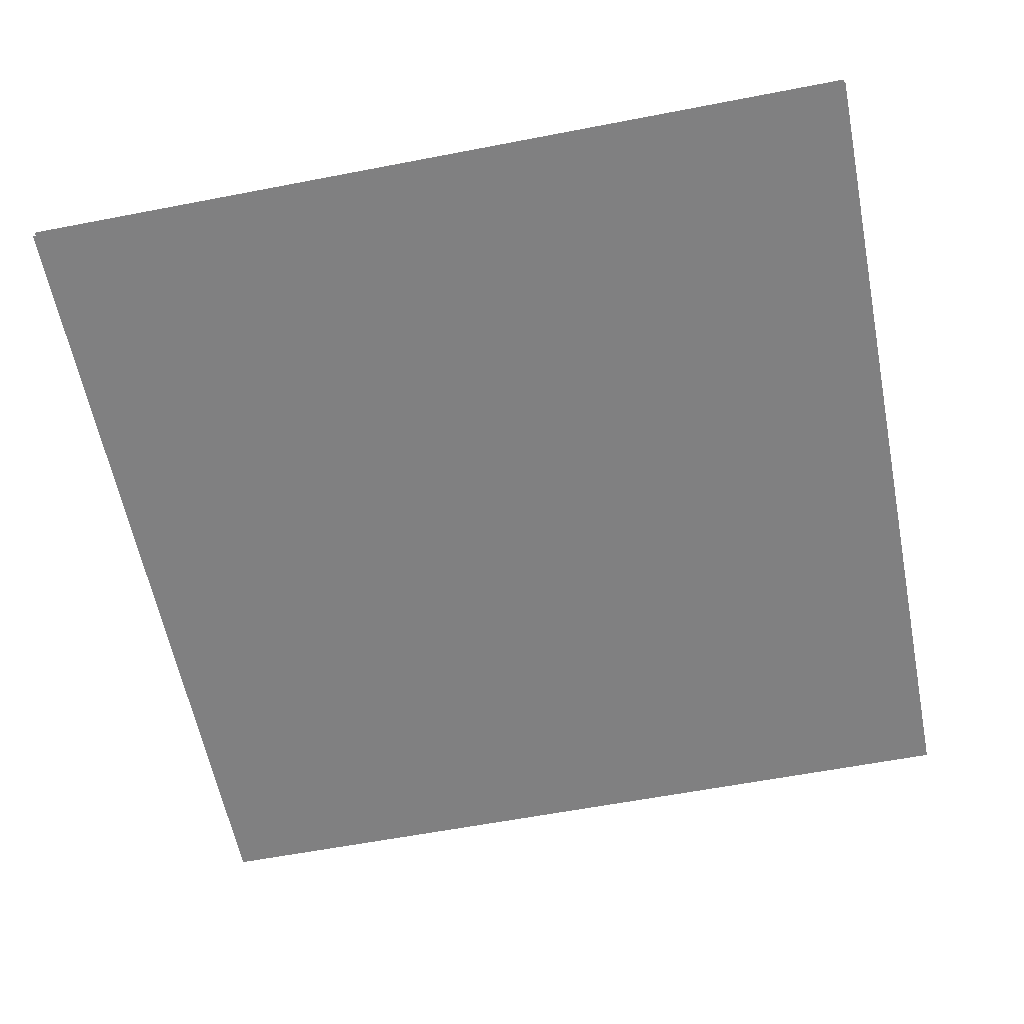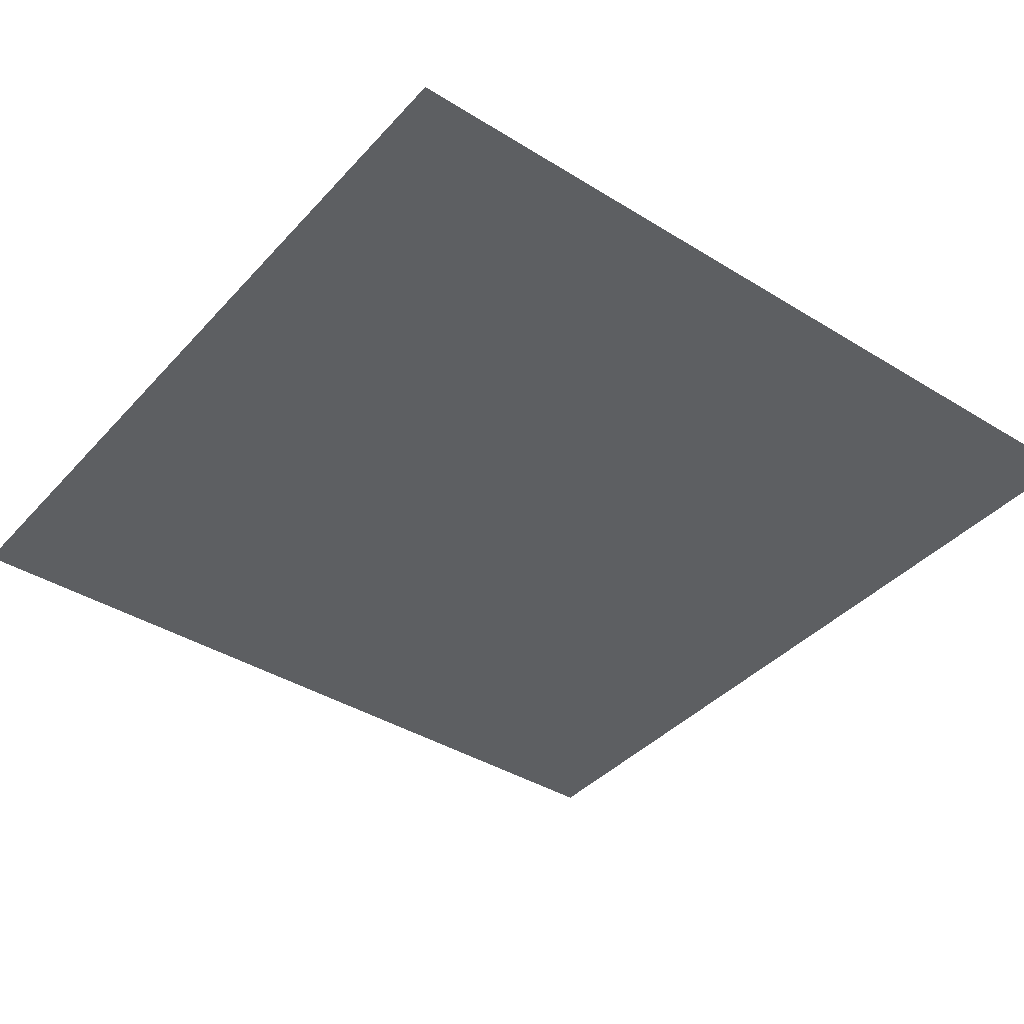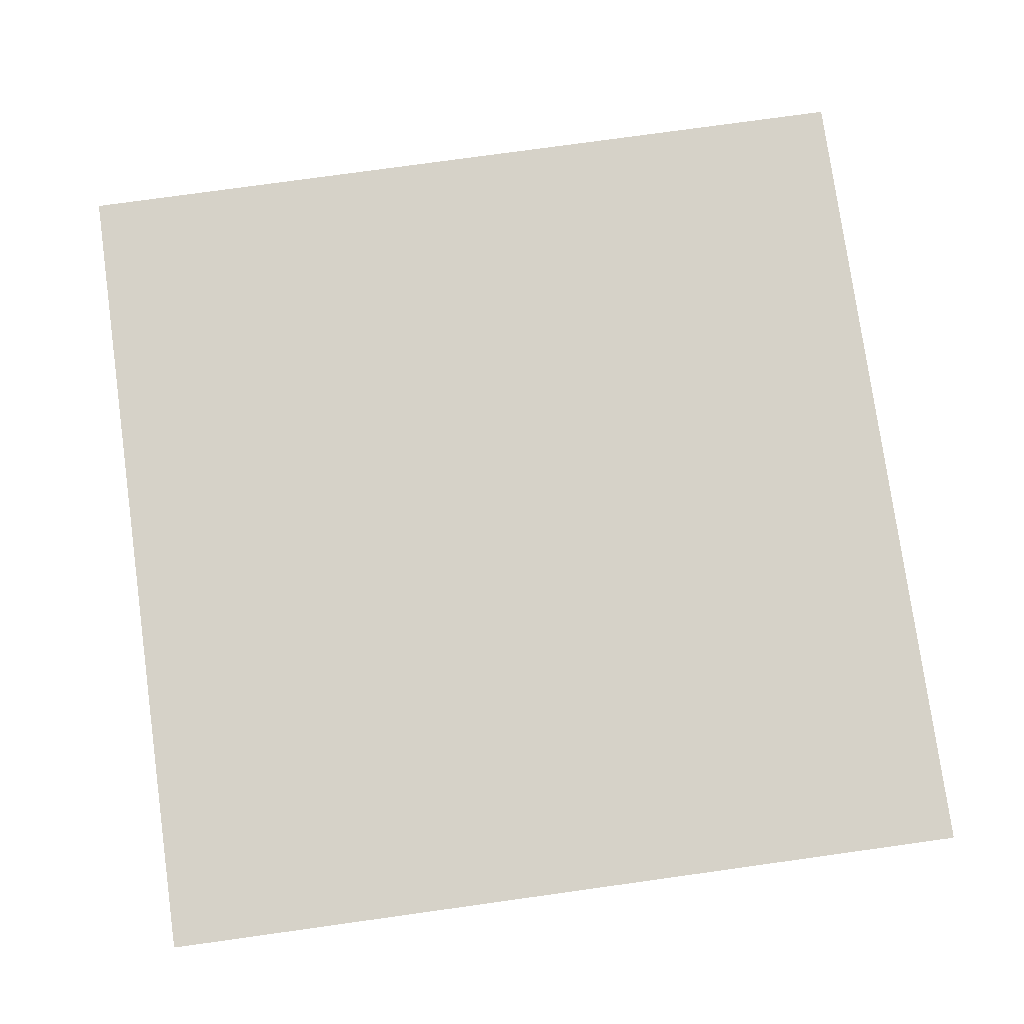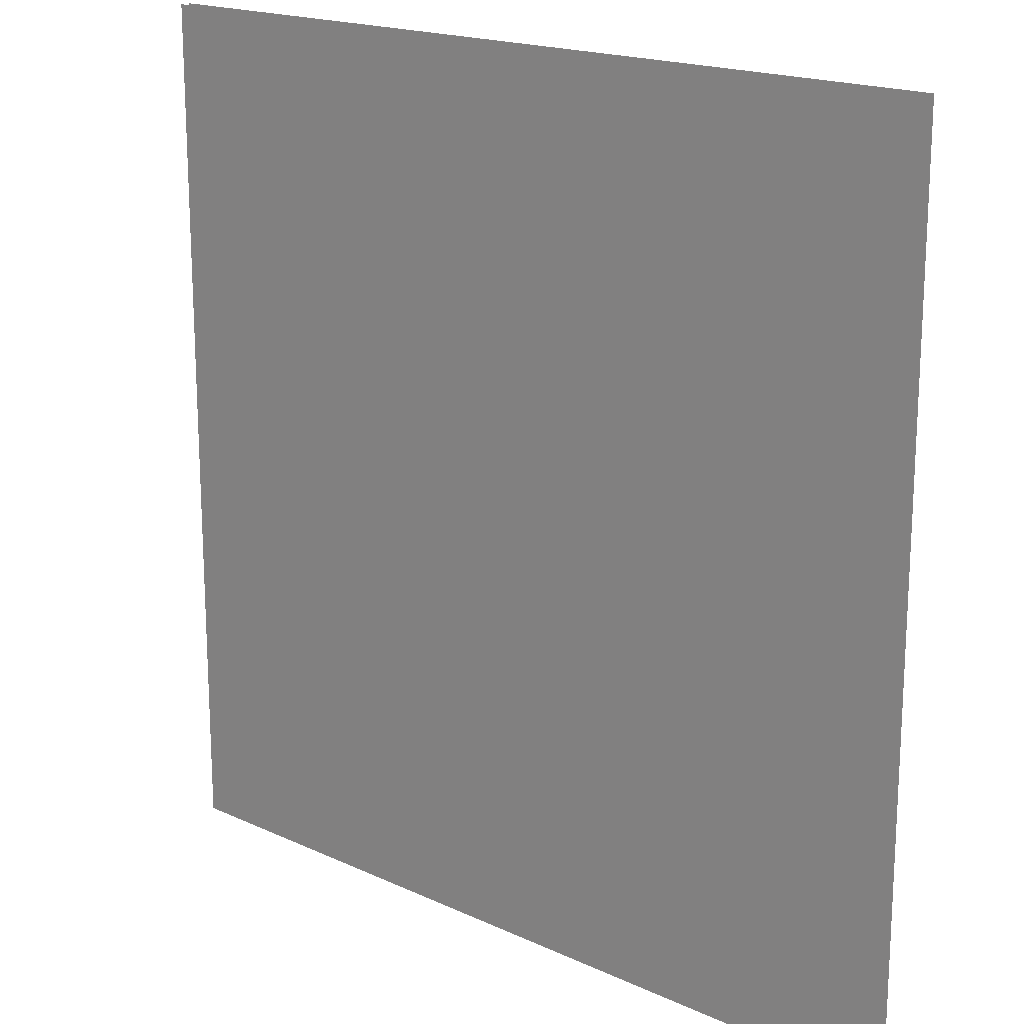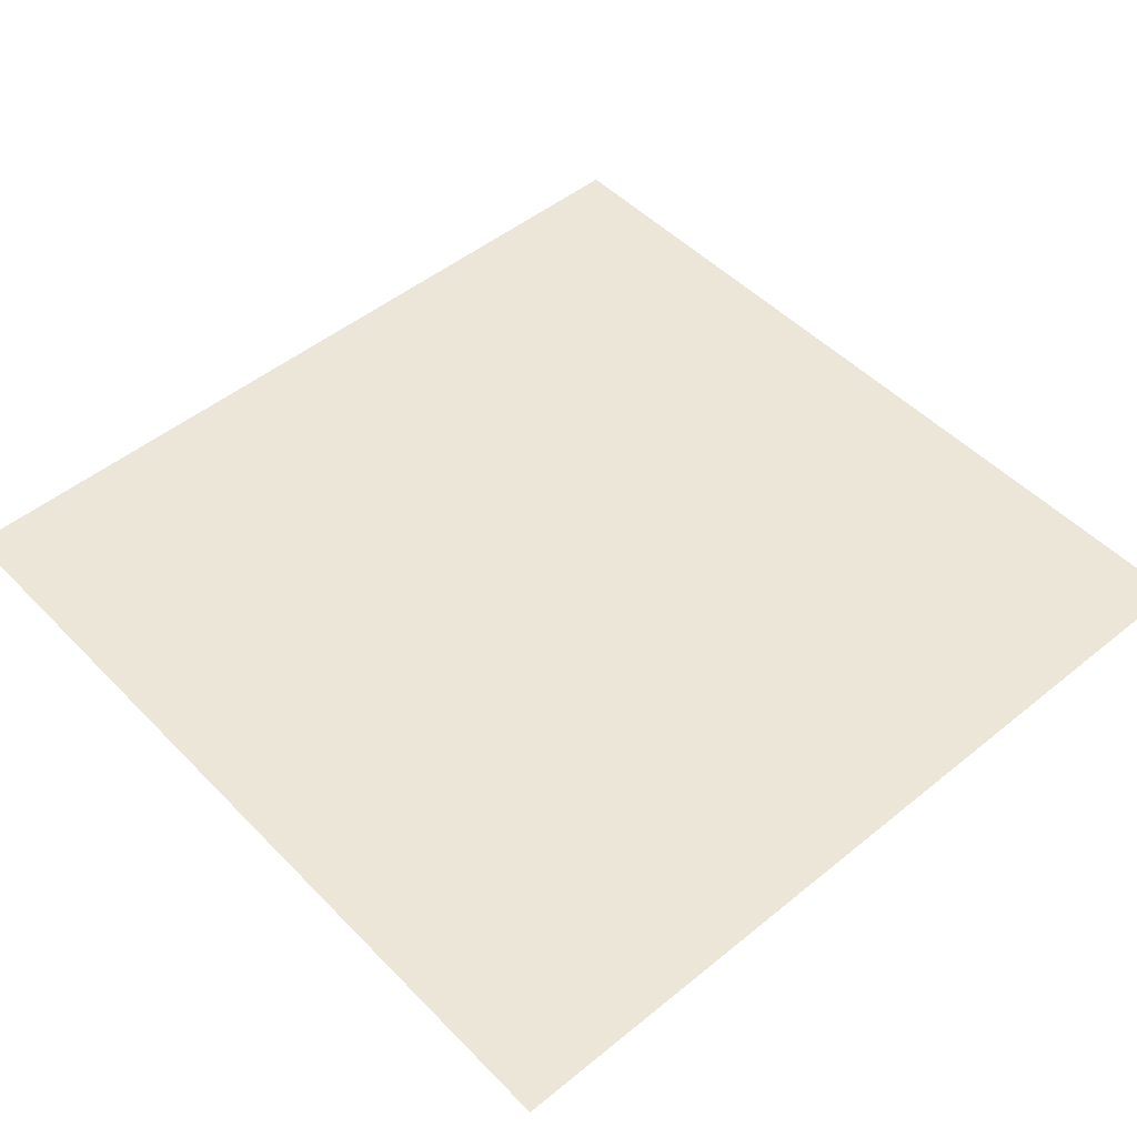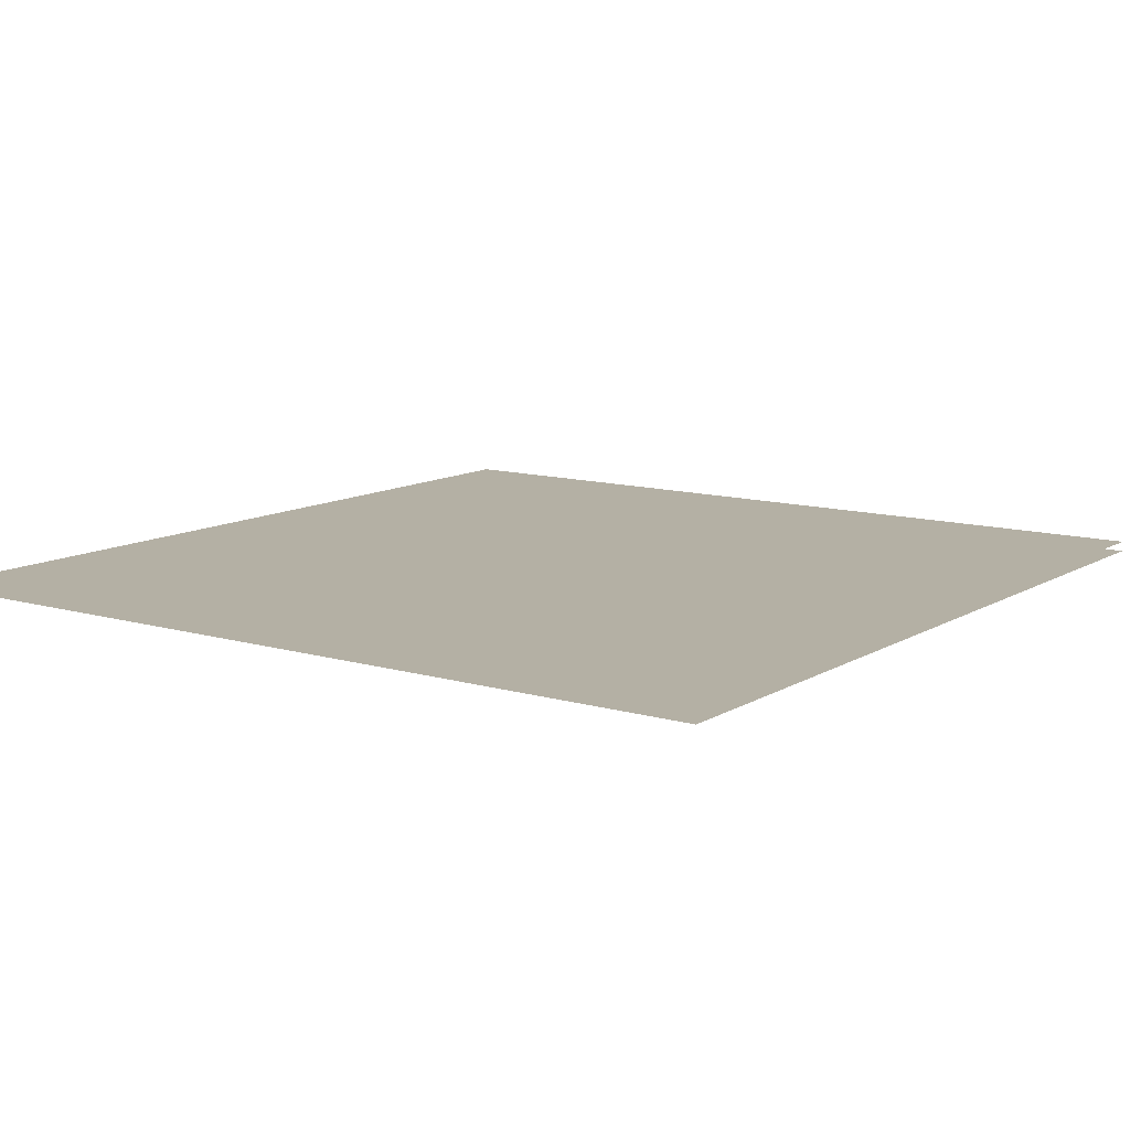
<metadata>
{"format":"obj","ext":"obj","renderer":"f3d","projection":"perspective","resolution":1024,"background":"white","views":[{"elev":-60.1,"azim":-78.8,"up":"+Z"},{"elev":-39.7,"azim":-127.5,"up":"+Z"},{"elev":77.6,"azim":82.1,"up":"+Z"},{"elev":18.1,"azim":-138.1,"up":"+Y"},{"elev":49.5,"azim":-131.9,"up":"+Z"},{"elev":11.4,"azim":125.4,"up":"+Z"}]}
</metadata>
<code>
g DecalMesh_MetroArea_Decal_Ground_22__33
v 1 0.8653 -0.01196
v 0.4541 1.003 -0.01196
v -1 -0.6002 -0.01196
v 1 0.8653 -0.01196
v -1 -0.6002 -0.01196
v -1 -0.7314 -0.01196
v 0.4541 1.003 -0.01196
v -1 1.003 -0.01196
v -1 -0.6002 -0.01196
v 1 0.8653 -0.01196
v 1 1.003 -0.01196
v 0.4541 1.003 -0.01196
v 1 0.8653 -0.01196
v -1 -0.7314 -0.01196
v -0.1394 -0.997 -0.01196
v 1 0.8653 -0.01196
v -0.1394 -0.997 -0.01196
v 1 -0.997 -0.01196
v -1 -0.7314 -0.01196
v -1 -0.997 -0.01196
v -0.1394 -0.997 -0.01196
v -0.3558 -0.7216 0.01165
v -0.3558 1.003 0.01165
v -1 0.7218 0.01165
v -0.3558 -0.7216 0.01165
v -1 0.7218 0.01165
v -1 -0.7216 0.01165
v -0.3558 1.003 0.01165
v -1 1.003 0.01165
v -1 0.7218 0.01165
v -0.3558 -0.7216 0.01165
v -1 -0.7216 0.01165
v -1 -0.8633 0.01165
v -0.3558 -0.7216 0.01165
v -1 -0.8633 0.01165
v -0.8815 -0.997 0.01165
v -0.3558 -0.7216 0.01165
v -0.8815 -0.997 0.01165
v -0.3558 -0.997 0.01165
v -1 -0.8633 0.01165
v -1 -0.997 0.01165
v -0.8815 -0.997 0.01165
v -0.3558 -0.7216 0.01165
v 0.4873 1.003 0.01165
v -0.3558 1.003 0.01165
v -0.3558 -0.7216 0.01165
v 1 -0.7216 0.01165
v 1 1.003 0.01165
v -0.3558 -0.7216 0.01165
v 1 1.003 0.01165
v 0.4873 1.003 0.01165
v 1 -0.9941 0.01165
v -0.3558 -0.7216 0.01165
v -0.3558 -0.997 0.01165
v 1 -0.9941 0.01165
v -0.3558 -0.997 0.01165
v 0.9934 -0.997 0.01165
v -0.3558 -0.7216 0.01165
v 1 -0.9941 0.01165
v 1 -0.7216 0.01165
v 1 -0.9941 0.01165
v 0.9934 -0.997 0.01165
v 1 -0.997 0.01165
g DecalMesh_MetroArea_Decal_Ground_22__33_0
f 3 2 1
f 6 5 4
f 9 8 7
f 12 11 10
f 15 14 13
f 18 17 16
f 21 20 19
f 24 23 22
f 27 26 25
f 30 29 28
f 33 32 31
f 36 35 34
f 39 38 37
f 42 41 40
f 45 44 43
f 48 47 46
f 51 50 49
f 54 53 52
f 57 56 55
f 60 59 58
f 63 62 61

</code>
